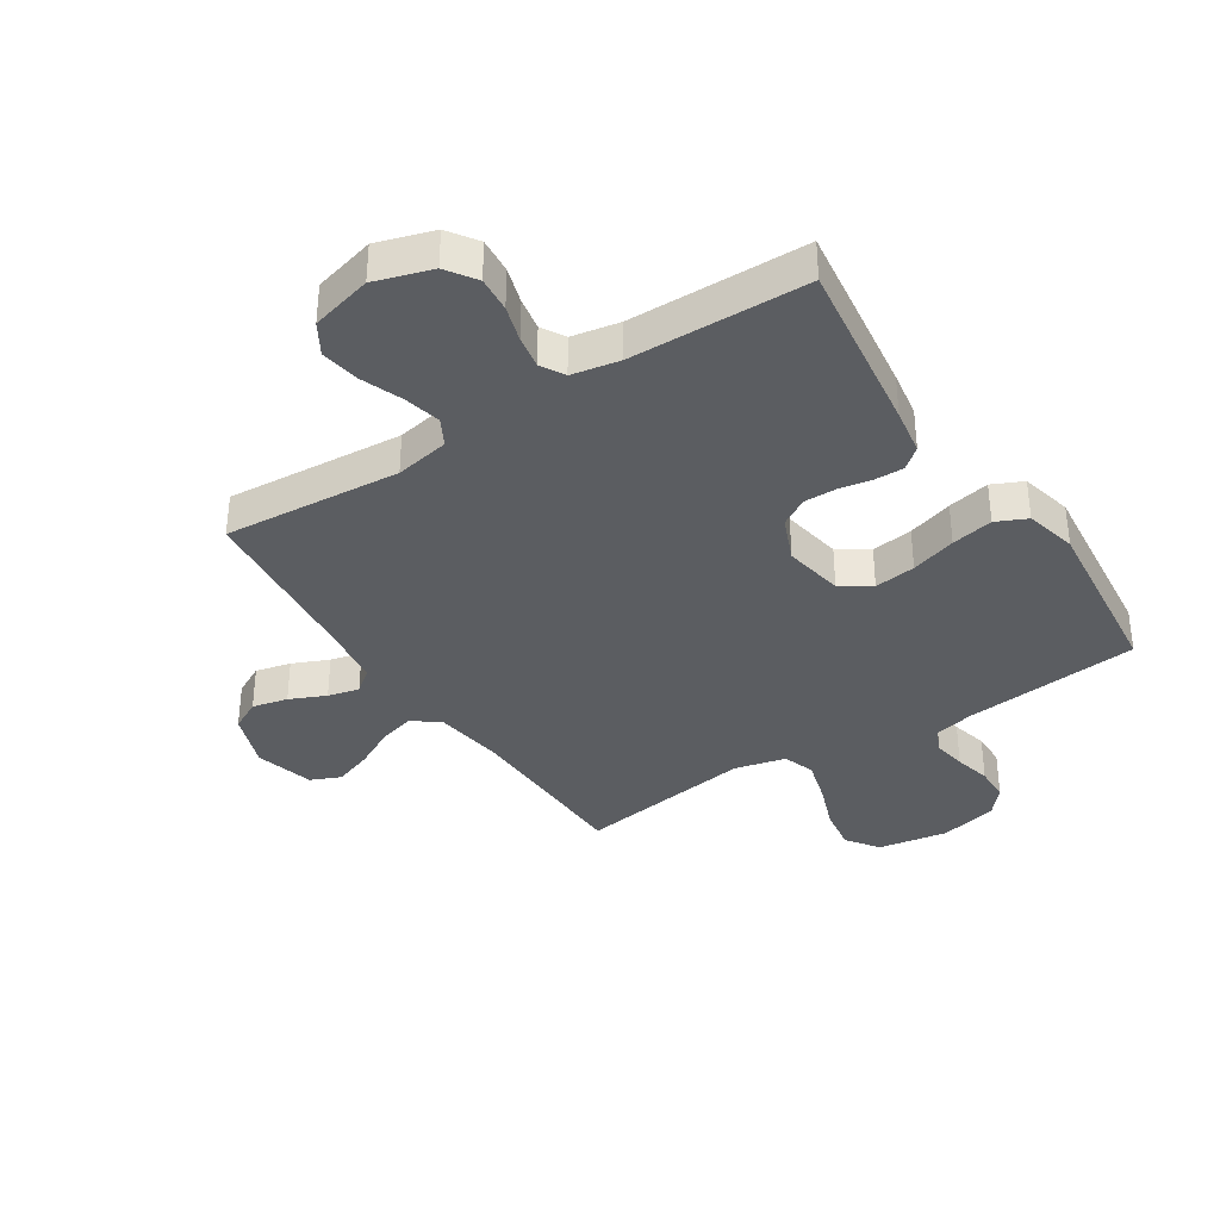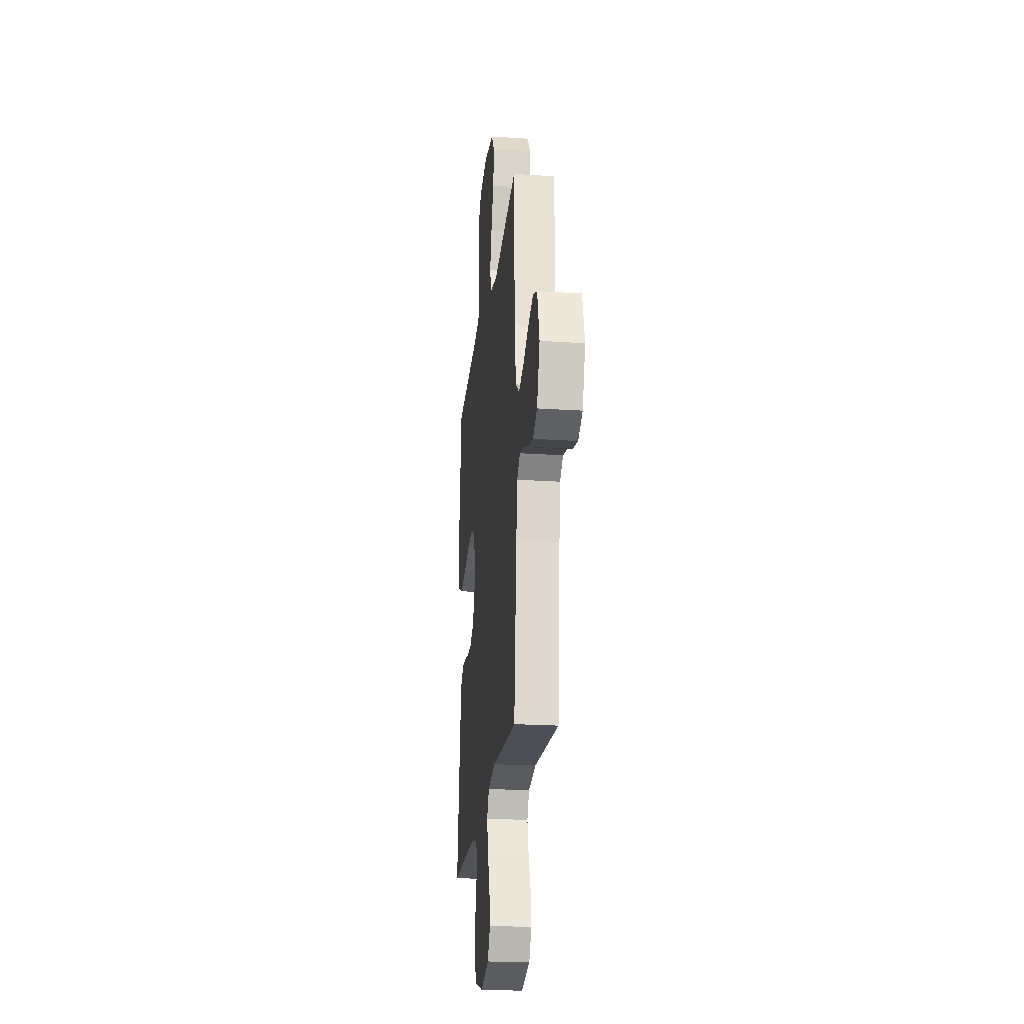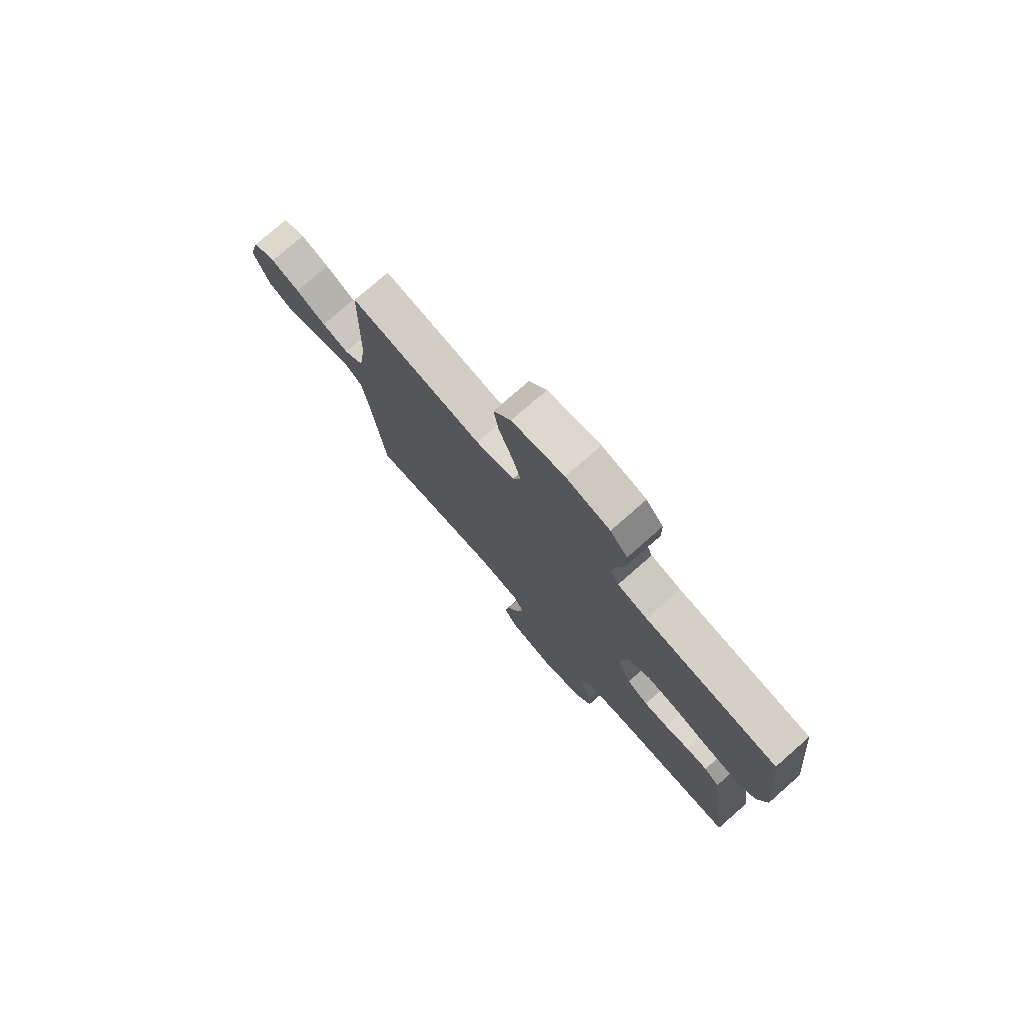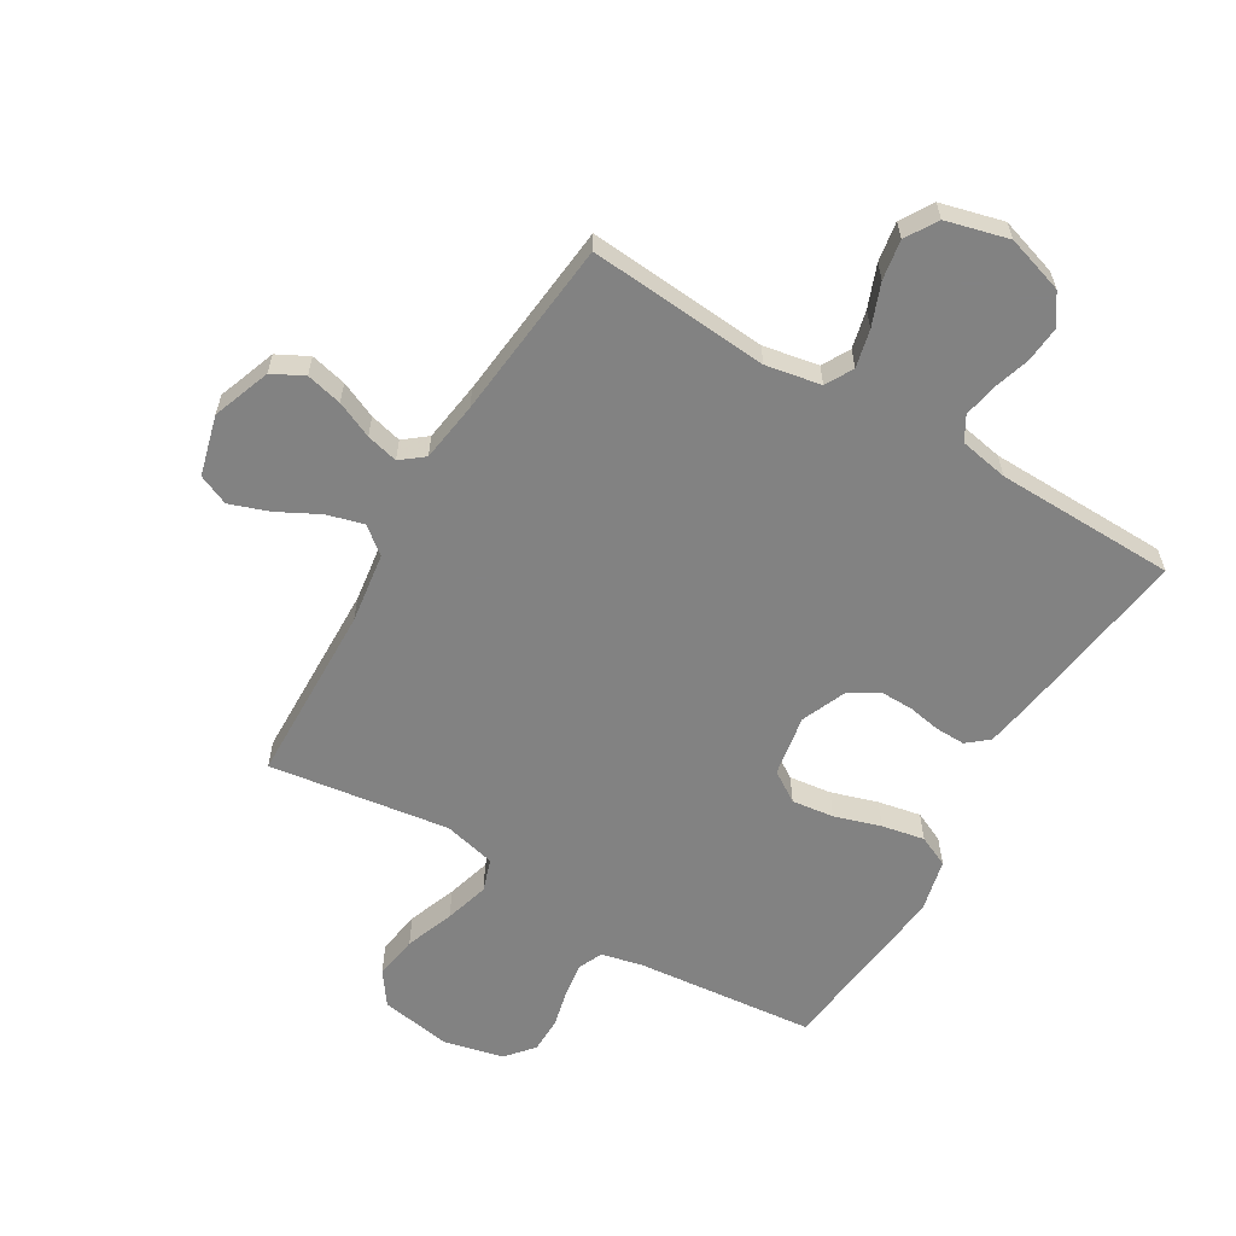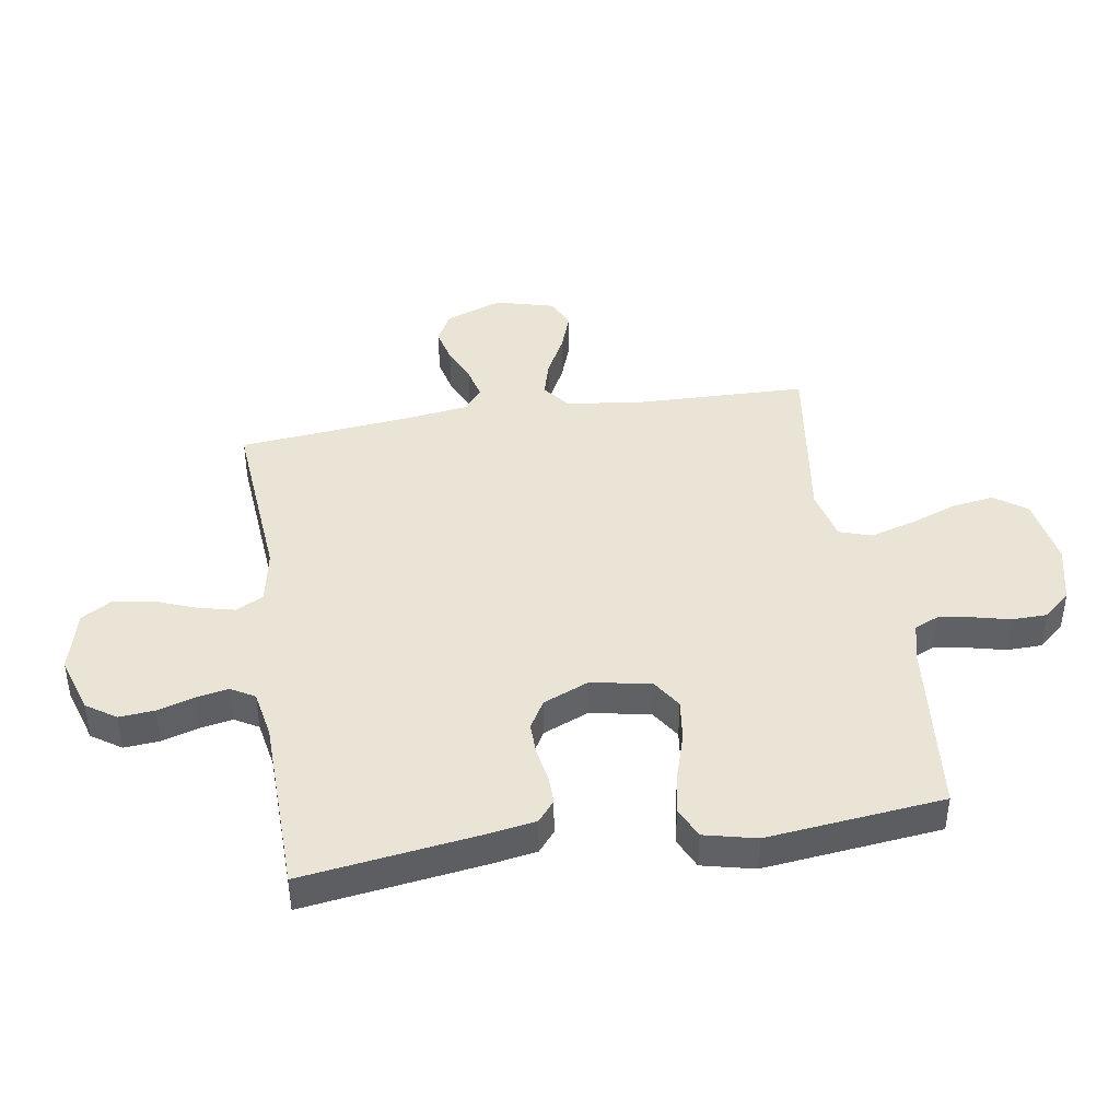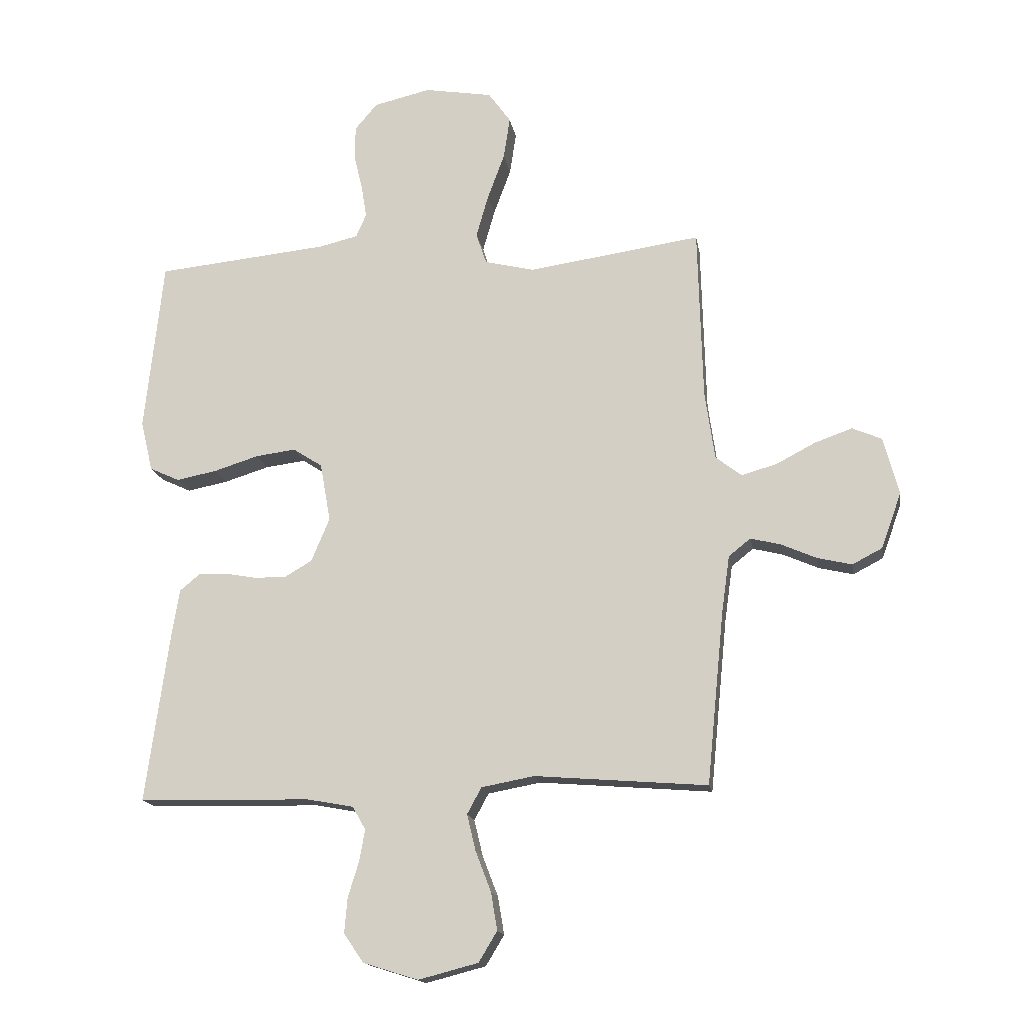
<metadata>
{"format":"obj","ext":"obj","renderer":"f3d","projection":"perspective","resolution":1024,"background":"white","views":[{"elev":-36.0,"azim":-147.0,"up":"+Y"},{"elev":-22.9,"azim":83.6,"up":"+Z"},{"elev":76.9,"azim":-131.2,"up":"+Z"},{"elev":-60.7,"azim":149.2,"up":"+Y"},{"elev":42.7,"azim":-99.1,"up":"+Y"},{"elev":-15.9,"azim":9.5,"up":"+Z"}]}
</metadata>
<code>
v -0.5 0.07 0.5
v -0.2 0.07 0.53
v -0.133 0.07 0.546
v -0.115 0.07 0.587
v -0.124 0.07 0.644
v -0.139 0.07 0.706
v -0.138 0.07 0.765
v -0.099 0.07 0.811
v 0 0.07 0.834
v 0.118 0.07 0.814
v 0.157 0.07 0.76
v 0.146 0.07 0.687
v 0.116 0.07 0.606
v 0.095 0.07 0.532
v 0.113 0.07 0.478
v 0.2 0.07 0.457
v 0.5 0.07 0.5
v 0.508 0.07 0.2
v 0.525 0.07 0.081
v 0.57 0.07 0.046
v 0.631 0.07 0.063
v 0.7 0.07 0.099
v 0.765 0.07 0.122
v 0.816 0.07 0.1
v 0.843 0.07 0
v 0.808 0.07 -0.097
v 0.756 0.07 -0.124
v 0.696 0.07 -0.11
v 0.635 0.07 -0.083
v 0.582 0.07 -0.07
v 0.544 0.07 -0.1
v 0.53 0.07 -0.2
v 0.5 0.07 -0.5
v 0.2 0.07 -0.476
v 0.108 0.07 -0.493
v 0.083 0.07 -0.539
v 0.098 0.07 -0.602
v 0.125 0.07 -0.672
v 0.136 0.07 -0.738
v 0.104 0.07 -0.791
v 0 0.07 -0.818
v -0.096 0.07 -0.788
v -0.13 0.07 -0.738
v -0.125 0.07 -0.678
v -0.106 0.07 -0.616
v -0.096 0.07 -0.561
v -0.119 0.07 -0.521
v -0.2 0.07 -0.506
v -0.5 0.07 -0.5
v -0.459 0.07 -0.2
v -0.446 0.07 -0.121
v -0.411 0.07 -0.092
v -0.362 0.07 -0.093
v -0.307 0.07 -0.103
v -0.252 0.07 -0.104
v -0.204 0.07 -0.076
v -0.172 0.07 0
v -0.19 0.07 0.102
v -0.241 0.07 0.135
v -0.311 0.07 0.126
v -0.388 0.07 0.102
v -0.459 0.07 0.088
v -0.511 0.07 0.112
v -0.532 0.07 0.2
v -0.5 0 0.5
v -0.2 0 0.53
v -0.133 0 0.546
v -0.115 0 0.587
v -0.124 0 0.644
v -0.139 0 0.706
v -0.138 0 0.765
v -0.099 0 0.811
v 0 0 0.834
v 0.118 0 0.814
v 0.157 0 0.76
v 0.146 0 0.687
v 0.116 0 0.606
v 0.095 0 0.532
v 0.113 0 0.478
v 0.2 0 0.457
v 0.5 0 0.5
v 0.508 0 0.2
v 0.525 0 0.081
v 0.57 0 0.046
v 0.631 0 0.063
v 0.7 0 0.099
v 0.765 0 0.122
v 0.816 0 0.1
v 0.843 0 0
v 0.808 0 -0.097
v 0.756 0 -0.124
v 0.696 0 -0.11
v 0.635 0 -0.083
v 0.582 0 -0.07
v 0.544 0 -0.1
v 0.53 0 -0.2
v 0.5 0 -0.5
v 0.2 0 -0.476
v 0.108 0 -0.493
v 0.083 0 -0.539
v 0.098 0 -0.602
v 0.125 0 -0.672
v 0.136 0 -0.738
v 0.104 0 -0.791
v 0 0 -0.818
v -0.096 0 -0.788
v -0.13 0 -0.738
v -0.125 0 -0.678
v -0.106 0 -0.616
v -0.096 0 -0.561
v -0.119 0 -0.521
v -0.2 0 -0.506
v -0.5 0 -0.5
v -0.459 0 -0.2
v -0.446 0 -0.121
v -0.411 0 -0.092
v -0.362 0 -0.093
v -0.307 0 -0.103
v -0.252 0 -0.104
v -0.204 0 -0.076
v -0.172 0 0
v -0.19 0 0.102
v -0.241 0 0.135
v -0.311 0 0.126
v -0.388 0 0.102
v -0.459 0 0.088
v -0.511 0 0.112
v -0.532 0 0.2
f 64 1 2
f 63 64 2
f 62 63 2
f 61 62 2
f 60 61 2
f 59 60 2 3
f 58 59 3 4
f 57 58 4
f 52 53 54
f 51 52 54
f 50 51 54
f 49 50 54
f 48 49 54
f 47 48 54 55
f 46 47 55 56
f 43 44 45
f 42 43 45
f 41 42 45
f 40 41 45
f 39 40 45
f 38 39 45
f 37 38 45
f 36 37 45 46
f 46 56 57
f 36 46 57
f 35 36 57
f 32 33 34
f 35 57 4
f 34 35 4
f 32 34 4
f 31 32 4
f 27 28 29
f 26 27 29
f 25 26 29
f 24 25 29
f 23 24 29
f 22 23 29
f 21 22 29
f 20 21 29 30
f 16 17 18
f 15 16 18 19
f 11 12 13
f 10 11 13
f 9 10 13
f 8 9 13
f 7 8 13
f 6 7 13
f 5 6 13
f 5 13 14
f 4 5 14 15
f 19 20 30 31
f 4 15 19 31
f 66 65 128
f 66 128 127
f 66 127 126
f 66 126 125
f 66 125 124
f 67 66 124 123
f 68 67 123 122
f 68 122 121
f 118 117 116
f 118 116 115
f 118 115 114
f 118 114 113
f 118 113 112
f 119 118 112 111
f 120 119 111 110
f 109 108 107
f 109 107 106
f 109 106 105
f 109 105 104
f 109 104 103
f 109 103 102
f 109 102 101
f 110 109 101 100
f 121 120 110
f 121 110 100
f 121 100 99
f 98 97 96
f 68 121 99
f 68 99 98
f 68 98 96
f 68 96 95
f 93 92 91
f 93 91 90
f 93 90 89
f 93 89 88
f 93 88 87
f 93 87 86
f 93 86 85
f 94 93 85 84
f 82 81 80
f 83 82 80 79
f 77 76 75
f 77 75 74
f 77 74 73
f 77 73 72
f 77 72 71
f 77 71 70
f 77 70 69
f 78 77 69
f 79 78 69 68
f 95 94 84 83
f 95 83 79 68
f 1 65 66 2
f 2 66 67 3
f 3 67 68 4
f 4 68 69 5
f 5 69 70 6
f 6 70 71 7
f 7 71 72 8
f 8 72 73 9
f 9 73 74 10
f 10 74 75 11
f 11 75 76 12
f 12 76 77 13
f 13 77 78 14
f 14 78 79 15
f 15 79 80 16
f 16 80 81 17
f 17 81 82 18
f 18 82 83 19
f 19 83 84 20
f 20 84 85 21
f 21 85 86 22
f 22 86 87 23
f 23 87 88 24
f 24 88 89 25
f 25 89 90 26
f 26 90 91 27
f 27 91 92 28
f 28 92 93 29
f 29 93 94 30
f 30 94 95 31
f 31 95 96 32
f 32 96 97 33
f 33 97 98 34
f 34 98 99 35
f 35 99 100 36
f 36 100 101 37
f 37 101 102 38
f 38 102 103 39
f 39 103 104 40
f 40 104 105 41
f 41 105 106 42
f 42 106 107 43
f 43 107 108 44
f 44 108 109 45
f 45 109 110 46
f 46 110 111 47
f 47 111 112 48
f 48 112 113 49
f 49 113 114 50
f 50 114 115 51
f 51 115 116 52
f 52 116 117 53
f 53 117 118 54
f 54 118 119 55
f 55 119 120 56
f 56 120 121 57
f 57 121 122 58
f 58 122 123 59
f 59 123 124 60
f 60 124 125 61
f 61 125 126 62
f 62 126 127 63
f 63 127 128 64
f 64 128 65 1

</code>
